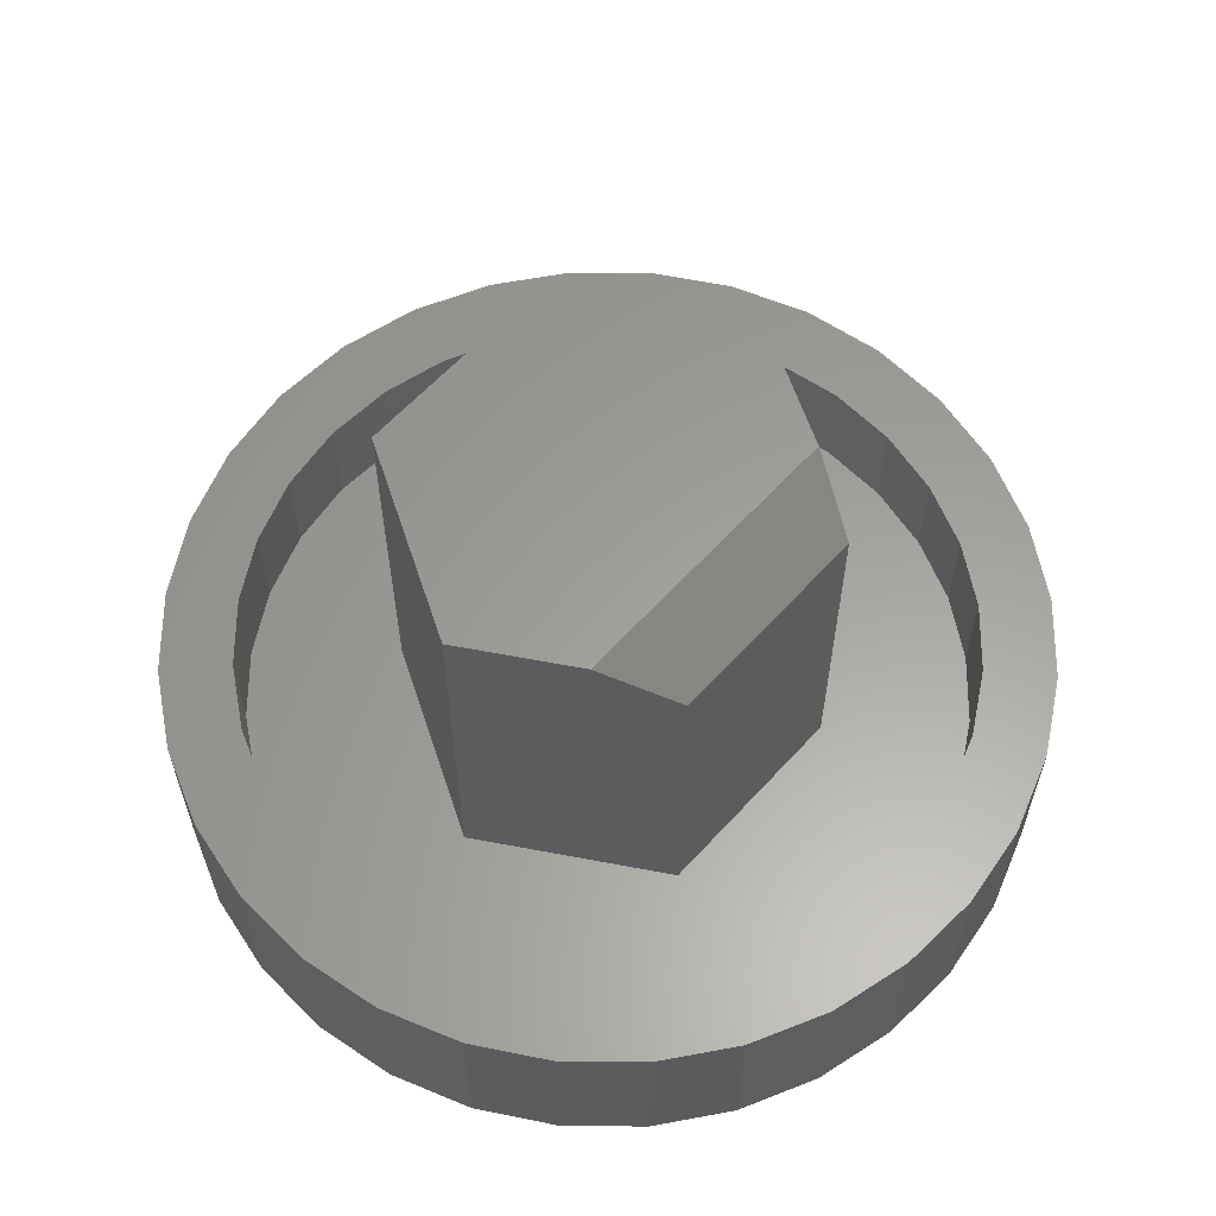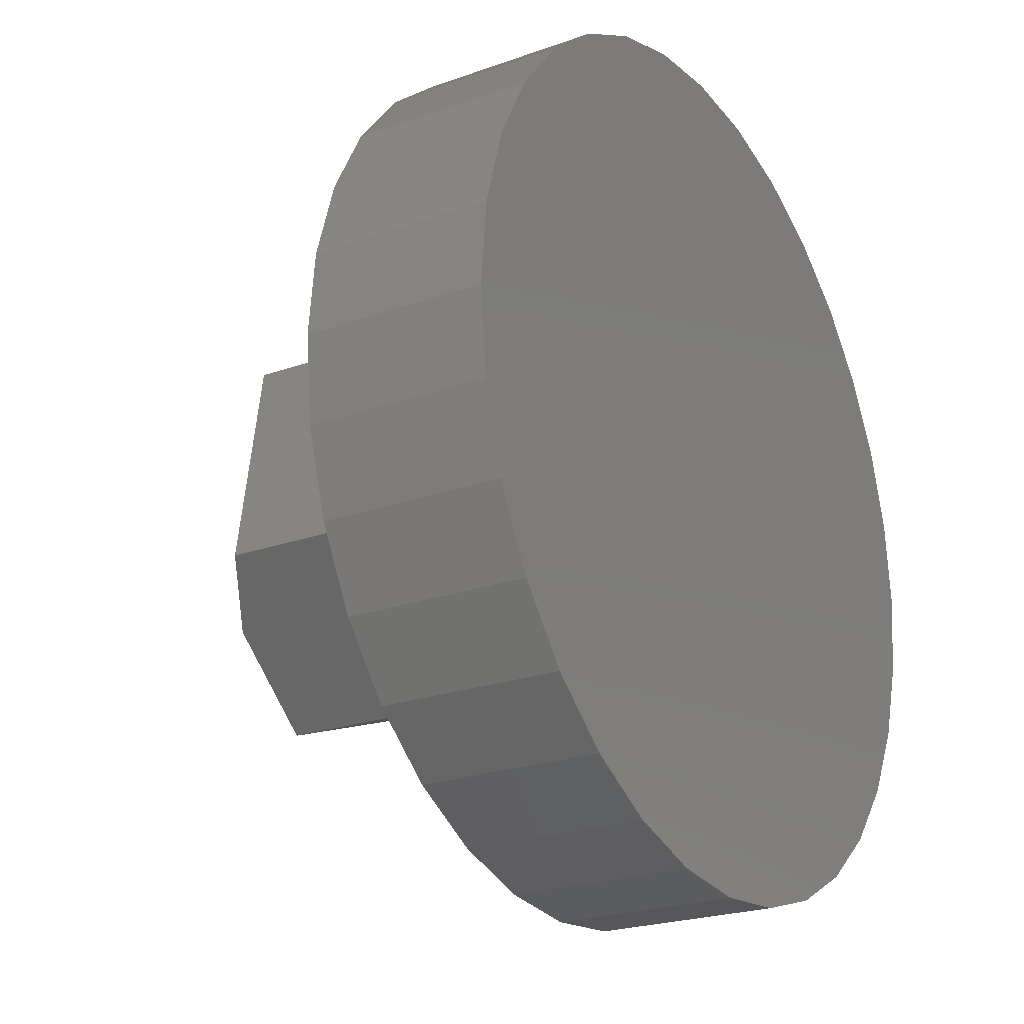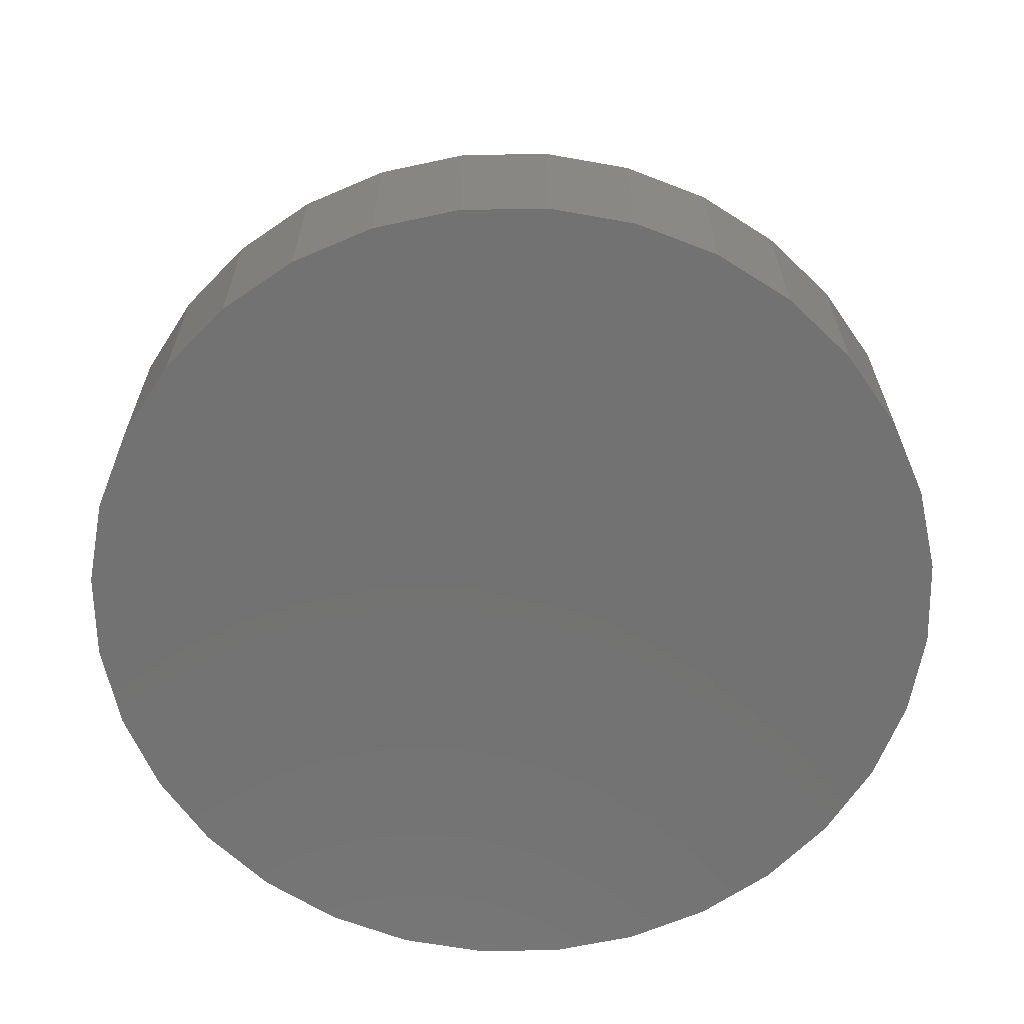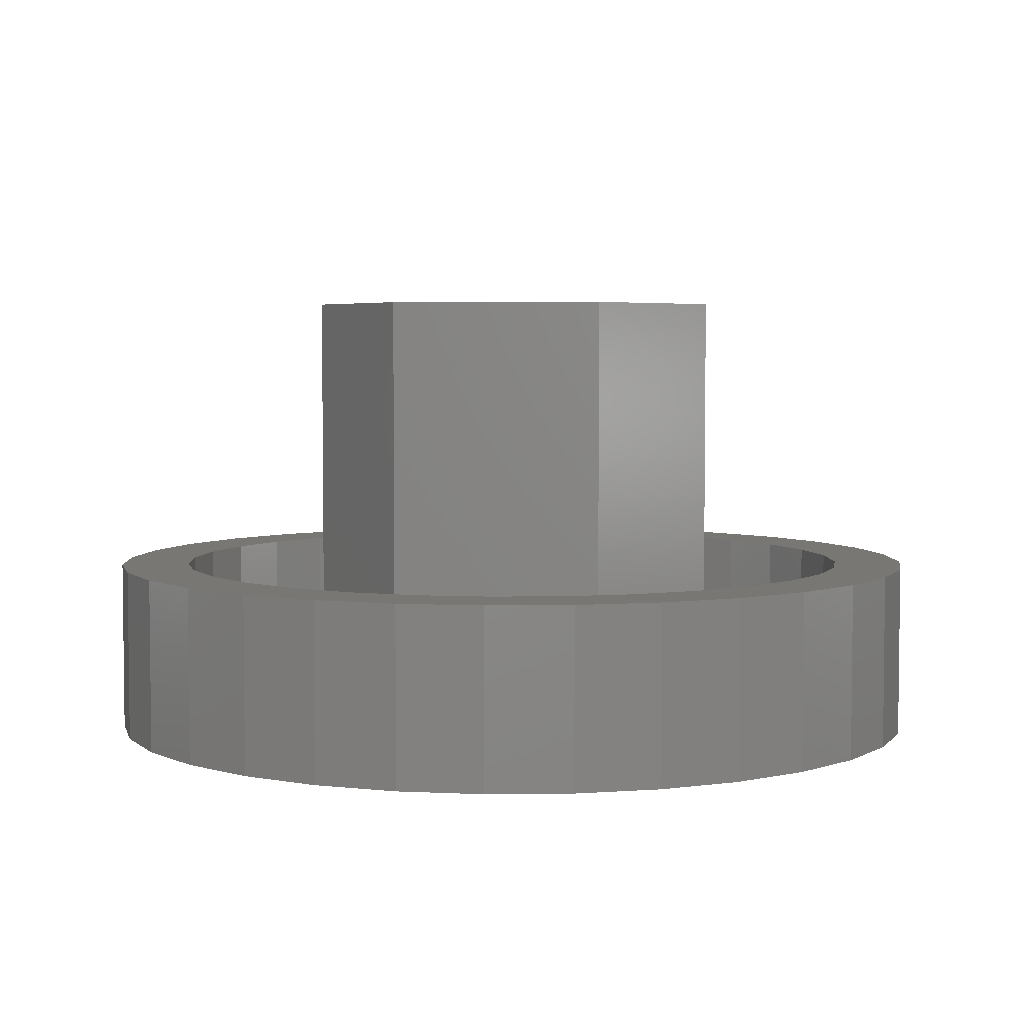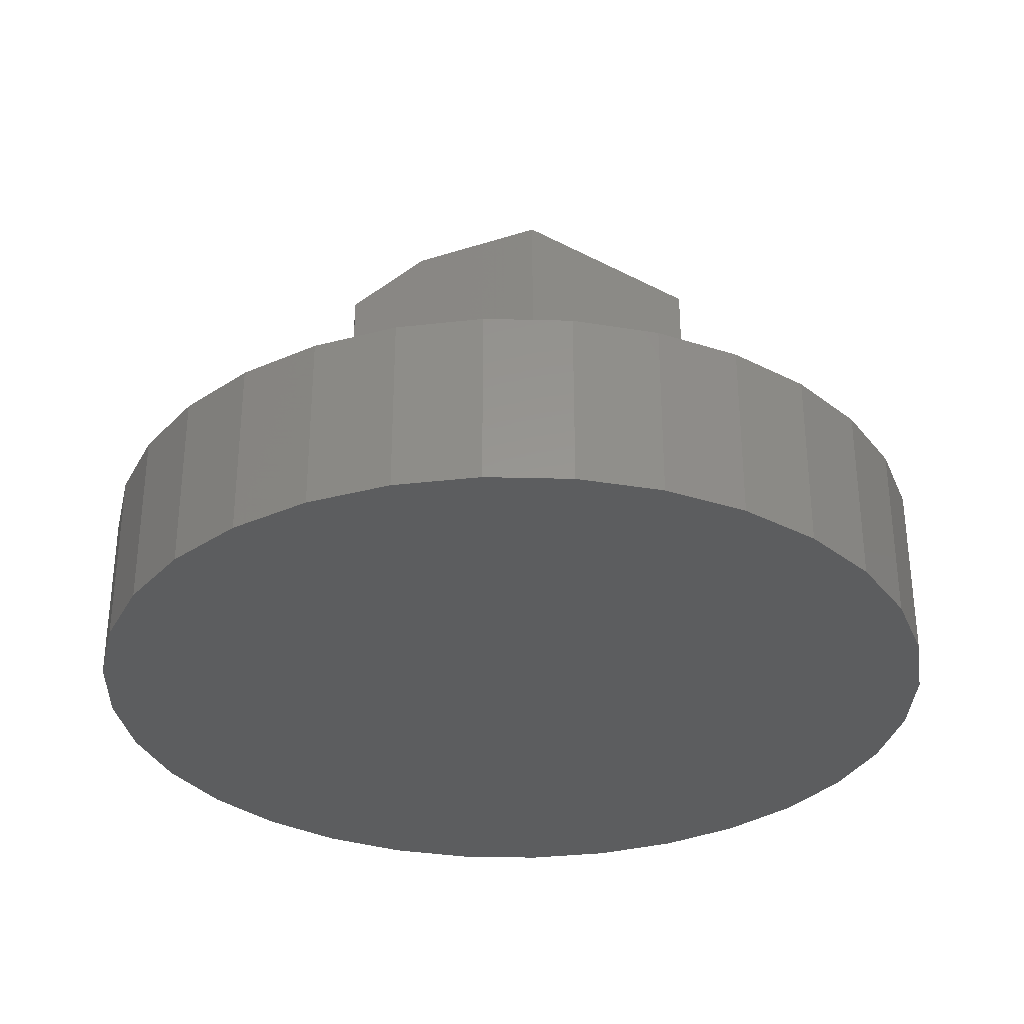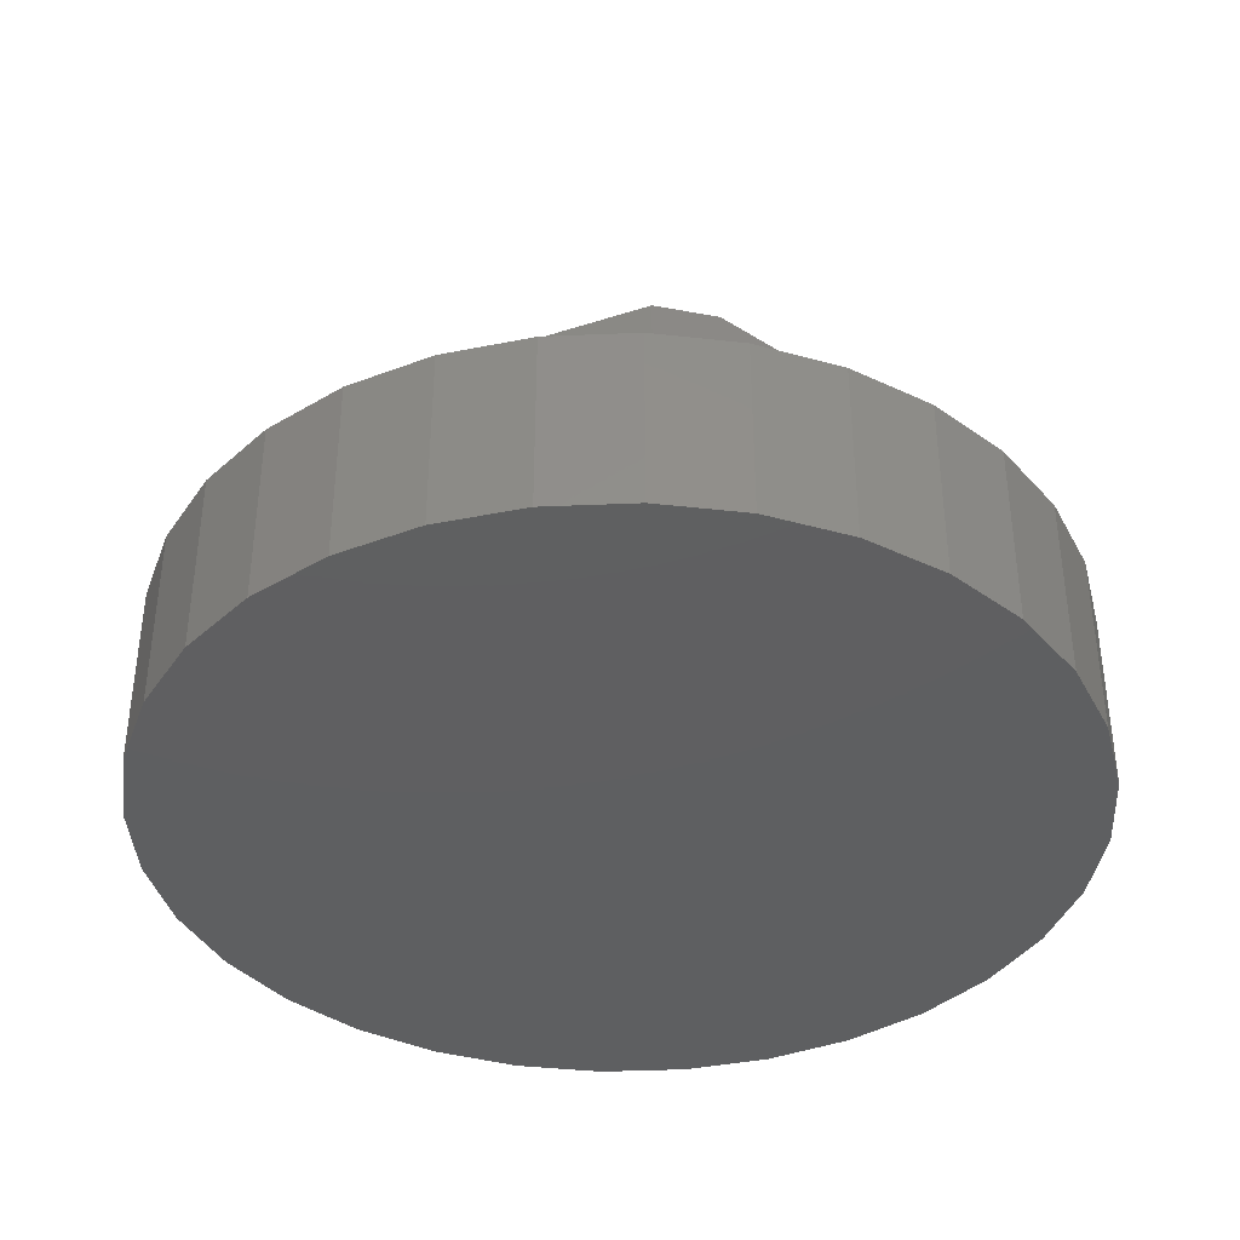
<metadata>
{"format":"stl","ext":"stl","renderer":"f3d","projection":"perspective","resolution":1024,"background":"white","views":[{"elev":60.8,"azim":51.1,"up":"+Z"},{"elev":-23.0,"azim":121.3,"up":"+Y"},{"elev":-64.3,"azim":175.4,"up":"+Z"},{"elev":4.5,"azim":-75.3,"up":"+Z"},{"elev":-32.0,"azim":-176.4,"up":"+Z"},{"elev":-38.6,"azim":121.2,"up":"+Z"}]}
</metadata>
<code>
# stl→obj: 142 verts, 280 faces
v -0.442 0.4546 0.1875
v -0.4971 0.4753 0.1875
v -0.4214 0.326 0.1875
v -0.5674 0.4161 0.1875
v -0.4638 0.2903 0.1875
v -0.5526 0.3236 0.1875
v -0.4083 0.442 0.01562
v -0.4971 0.4753 0.01562
v -0.4083 0.442 0.1719
v -0.3935 0.3495 0.01562
v -0.3935 0.3495 0.1719
v -0.4638 0.2903 0.01562
v -0.5674 0.4161 0.01562
v -0.5526 0.3236 0.01562
v -0.3238 0.3828 0.01562
v -0.3269 0.352 0.01562
v -0.3269 0.4136 0.01562
v -0.6273 0.4432 0.01562
v -0.6363 0.4136 0.01562
v -0.3939 0.514 0.01562
v -0.4212 0.5285 0.01562
v -0.4508 0.5375 0.01562
v -0.4816 0.5405 0.01562
v -0.5124 0.5375 0.01562
v -0.5419 0.5285 0.01562
v -0.5692 0.514 0.01562
v -0.5931 0.4943 0.01562
v -0.6127 0.4704 0.01562
v -0.6393 0.3828 0.01562
v -0.6363 0.352 0.01562
v -0.6273 0.3225 0.01562
v -0.6127 0.2952 0.01562
v -0.5931 0.2713 0.01562
v -0.5692 0.2517 0.01562
v -0.5419 0.2371 0.01562
v -0.5124 0.2281 0.01562
v -0.4816 0.2251 0.01562
v -0.4508 0.2281 0.01562
v -0.3359 0.4432 0.01562
v -0.3504 0.4704 0.01562
v -0.37 0.4943 0.01562
v -0.4212 0.2371 0.01562
v -0.3939 0.2517 0.01562
v -0.37 0.2713 0.01562
v -0.3504 0.2952 0.01562
v -0.3359 0.3225 0.01562
v -0.4816 0.5405 0.0625
v -0.4816 0.5718 0.0625
v -0.5184 0.5682 0.0625
v -0.5539 0.5574 0.0625
v -0.5419 0.5285 0.0625
v -0.6152 0.5164 0.0625
v -0.5692 0.514 0.0625
v -0.5931 0.4943 0.0625
v -0.6387 0.4878 0.0625
v -0.6152 0.2492 0.0625
v -0.5692 0.2517 0.0625
v -0.5931 0.2713 0.0625
v -0.5419 0.2371 0.0625
v -0.5866 0.2257 0.0625
v -0.5124 0.2281 0.0625
v -0.4447 0.5682 0.0625
v -0.4093 0.5574 0.0625
v -0.3766 0.5399 0.0625
v -0.4508 0.5375 0.0625
v -0.4212 0.5285 0.0625
v -0.3479 0.5164 0.0625
v -0.3939 0.514 0.0625
v -0.37 0.4943 0.0625
v -0.3479 0.2492 0.0625
v -0.3244 0.2778 0.0625
v -0.37 0.2713 0.0625
v -0.3939 0.2517 0.0625
v -0.4212 0.2371 0.0625
v -0.3766 0.2257 0.0625
v -0.4508 0.2281 0.0625
v -0.5866 0.5399 0.0625
v -0.5124 0.5375 0.0625
v -0.4816 0.2251 0.0625
v -0.5539 0.2082 0.0625
v -0.5184 0.1975 0.0625
v -0.4816 0.1938 0.0625
v -0.4447 0.1975 0.0625
v -0.4093 0.2082 0.0625
v -0.6387 0.2778 0.0625
v -0.6127 0.2952 0.0625
v -0.6562 0.3105 0.0625
v -0.6273 0.3225 0.0625
v -0.6669 0.3459 0.0625
v -0.6363 0.352 0.0625
v -0.6706 0.3828 0.0625
v -0.6393 0.3828 0.0625
v -0.6669 0.4197 0.0625
v -0.6363 0.4136 0.0625
v -0.6562 0.4551 0.0625
v -0.6273 0.4432 0.0625
v -0.6127 0.4704 0.0625
v -0.3244 0.4878 0.0625
v -0.3504 0.4704 0.0625
v -0.307 0.4551 0.0625
v -0.3359 0.4432 0.0625
v -0.2962 0.4197 0.0625
v -0.3269 0.4136 0.0625
v -0.2926 0.3828 0.0625
v -0.3238 0.3828 0.0625
v -0.2962 0.3459 0.0625
v -0.3269 0.352 0.0625
v -0.307 0.3105 0.0625
v -0.3359 0.3225 0.0625
v -0.3504 0.2952 0.0625
v -0.2926 0.3828 -0.01562
v -0.2962 0.3459 -0.01562
v -0.307 0.3105 -0.01562
v -0.3244 0.2778 -0.01562
v -0.3479 0.2492 -0.01562
v -0.3766 0.2257 -0.01562
v -0.4093 0.2082 -0.01562
v -0.4447 0.1975 -0.01562
v -0.4816 0.1938 -0.01562
v -0.5184 0.1975 -0.01562
v -0.5539 0.2082 -0.01562
v -0.5866 0.2257 -0.01562
v -0.6152 0.2492 -0.01562
v -0.6387 0.2778 -0.01562
v -0.6562 0.3105 -0.01562
v -0.6669 0.3459 -0.01562
v -0.6706 0.3828 -0.01562
v -0.6669 0.4197 -0.01562
v -0.6562 0.4551 -0.01562
v -0.6387 0.4878 -0.01562
v -0.6152 0.5164 -0.01562
v -0.5866 0.5399 -0.01562
v -0.5539 0.5574 -0.01562
v -0.5184 0.5682 -0.01562
v -0.4816 0.5718 -0.01562
v -0.4447 0.5682 -0.01562
v -0.4093 0.5574 -0.01562
v -0.3766 0.5399 -0.01562
v -0.3479 0.5164 -0.01562
v -0.3244 0.4878 -0.01562
v -0.307 0.4551 -0.01562
v -0.2962 0.4197 -0.01562
f 1 2 3
f 3 2 4
f 3 4 5
f 5 4 6
f 7 8 9
f 9 8 2
f 9 2 1
f 10 7 11
f 11 7 9
f 12 10 5
f 5 10 11
f 5 11 3
f 1 3 9
f 9 3 11
f 13 14 4
f 4 14 6
f 14 12 6
f 6 12 5
f 8 13 2
f 2 13 4
f 15 10 16
f 15 17 10
f 13 18 19
f 8 7 20
f 8 20 21
f 8 21 22
f 8 22 23
f 8 23 24
f 8 24 25
f 8 25 26
f 8 26 27
f 8 27 28
f 8 28 18
f 8 18 13
f 14 13 19
f 14 19 29
f 14 29 30
f 14 30 31
f 14 31 32
f 14 32 33
f 14 33 34
f 14 34 35
f 14 35 36
f 14 36 37
f 14 37 38
f 14 38 12
f 7 10 17
f 7 17 39
f 7 39 40
f 7 40 41
f 7 41 20
f 12 38 42
f 12 42 43
f 12 43 44
f 12 44 45
f 12 45 46
f 12 46 16
f 12 16 10
f 47 48 49
f 47 49 50
f 51 52 53
f 54 53 52
f 52 55 54
f 56 57 58
f 59 57 56
f 56 60 59
f 61 59 60
f 62 48 47
f 63 62 47
f 63 47 64
f 64 47 65
f 64 65 66
f 64 66 67
f 66 68 67
f 67 68 69
f 70 71 72
f 70 72 73
f 70 73 74
f 70 74 75
f 75 74 76
f 77 52 51
f 77 51 78
f 77 78 47
f 77 47 50
f 79 61 60
f 79 60 80
f 79 80 81
f 79 81 82
f 79 82 83
f 79 83 84
f 79 84 75
f 79 75 76
f 56 58 85
f 85 58 86
f 85 86 87
f 87 86 88
f 87 88 89
f 89 88 90
f 89 90 91
f 91 90 92
f 91 92 93
f 93 92 94
f 93 94 95
f 95 94 96
f 95 96 55
f 55 96 97
f 55 97 54
f 67 69 98
f 98 69 99
f 98 99 100
f 100 99 101
f 100 101 102
f 102 101 103
f 102 103 104
f 104 103 105
f 104 105 106
f 106 105 107
f 106 107 108
f 108 107 109
f 108 109 71
f 71 109 110
f 71 110 72
f 37 76 38
f 38 76 74
f 38 74 42
f 42 74 73
f 42 73 43
f 43 73 72
f 43 72 44
f 44 72 110
f 44 110 45
f 45 110 109
f 45 109 46
f 46 109 107
f 46 107 16
f 16 107 105
f 16 105 15
f 76 37 79
f 79 37 36
f 79 36 61
f 61 36 35
f 61 35 59
f 59 35 34
f 59 34 57
f 57 34 33
f 57 33 58
f 58 33 32
f 58 32 86
f 86 32 31
f 86 31 88
f 88 31 30
f 88 30 90
f 90 30 29
f 90 29 92
f 23 78 24
f 24 78 51
f 24 51 25
f 25 51 53
f 25 53 26
f 26 53 54
f 26 54 27
f 27 54 97
f 27 97 28
f 28 97 96
f 28 96 18
f 18 96 94
f 18 94 19
f 19 94 92
f 19 92 29
f 78 23 47
f 47 23 22
f 47 22 65
f 65 22 21
f 65 21 66
f 66 21 20
f 66 20 68
f 68 20 41
f 68 41 69
f 69 41 40
f 69 40 99
f 99 40 39
f 99 39 101
f 101 39 17
f 101 17 103
f 103 17 15
f 103 15 105
f 111 104 112
f 112 104 106
f 112 106 113
f 113 106 108
f 113 108 114
f 114 108 71
f 114 71 115
f 115 71 70
f 115 70 116
f 116 70 75
f 116 75 117
f 117 75 84
f 117 84 118
f 118 84 83
f 118 83 119
f 119 83 82
f 119 82 120
f 120 82 81
f 120 81 121
f 121 81 80
f 121 80 122
f 122 80 60
f 122 60 123
f 123 60 56
f 123 56 124
f 124 56 85
f 124 85 125
f 125 85 87
f 125 87 126
f 126 87 89
f 126 89 127
f 127 89 91
f 127 91 128
f 128 91 93
f 128 93 129
f 129 93 95
f 129 95 130
f 130 95 55
f 130 55 131
f 131 55 52
f 131 52 132
f 132 52 77
f 132 77 133
f 133 77 50
f 133 50 134
f 134 50 49
f 134 49 135
f 135 49 48
f 135 48 136
f 136 48 62
f 136 62 137
f 137 62 63
f 137 63 138
f 138 63 64
f 138 64 139
f 139 64 67
f 139 67 140
f 140 67 98
f 140 98 141
f 141 98 100
f 141 100 142
f 142 100 102
f 142 102 111
f 111 102 104
f 135 136 134
f 133 134 136
f 137 133 136
f 118 120 117
f 119 120 118
f 120 121 117
f 117 121 122
f 117 122 116
f 116 122 123
f 116 123 115
f 115 123 124
f 115 124 114
f 114 124 125
f 114 125 113
f 113 125 126
f 113 126 112
f 112 126 127
f 112 127 111
f 111 127 128
f 111 128 142
f 142 128 129
f 142 129 141
f 141 129 130
f 141 130 140
f 140 130 131
f 140 131 139
f 139 131 132
f 139 132 138
f 138 132 133
f 138 133 137

</code>
